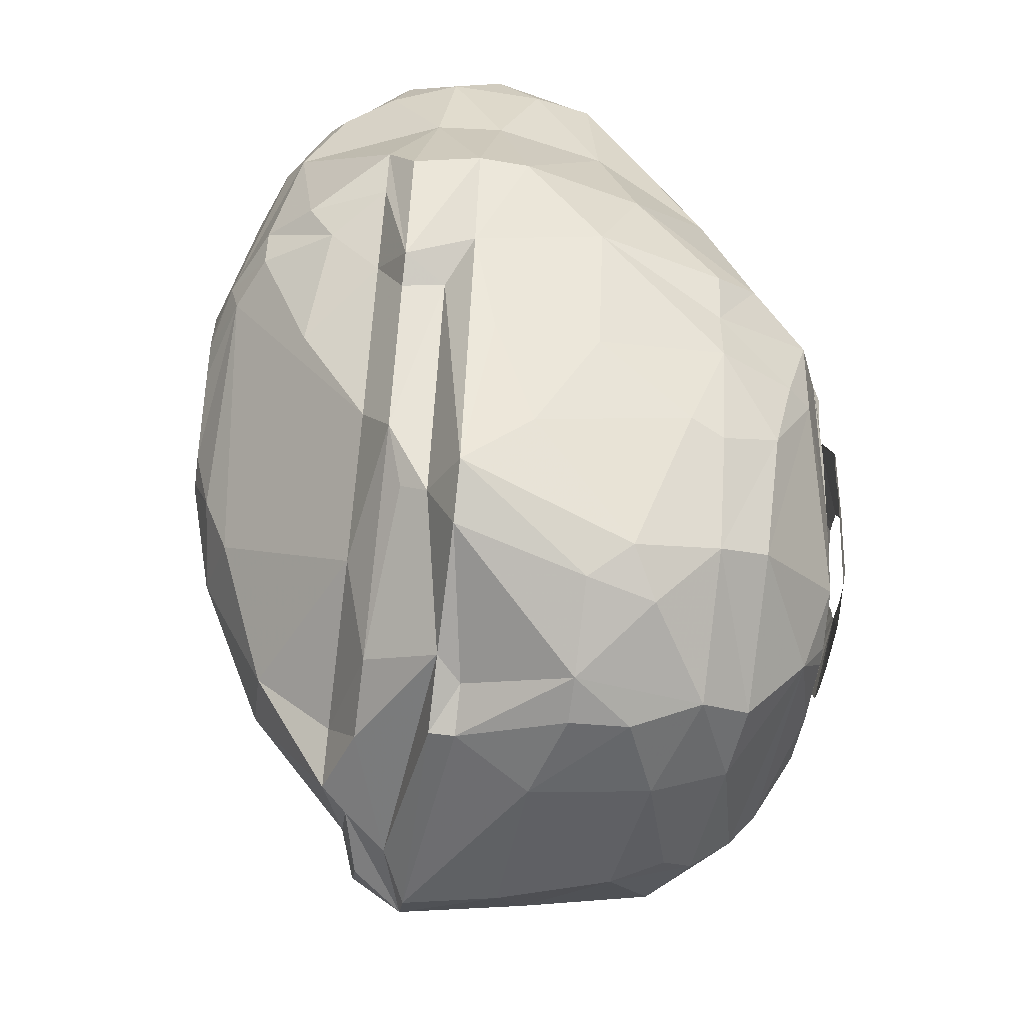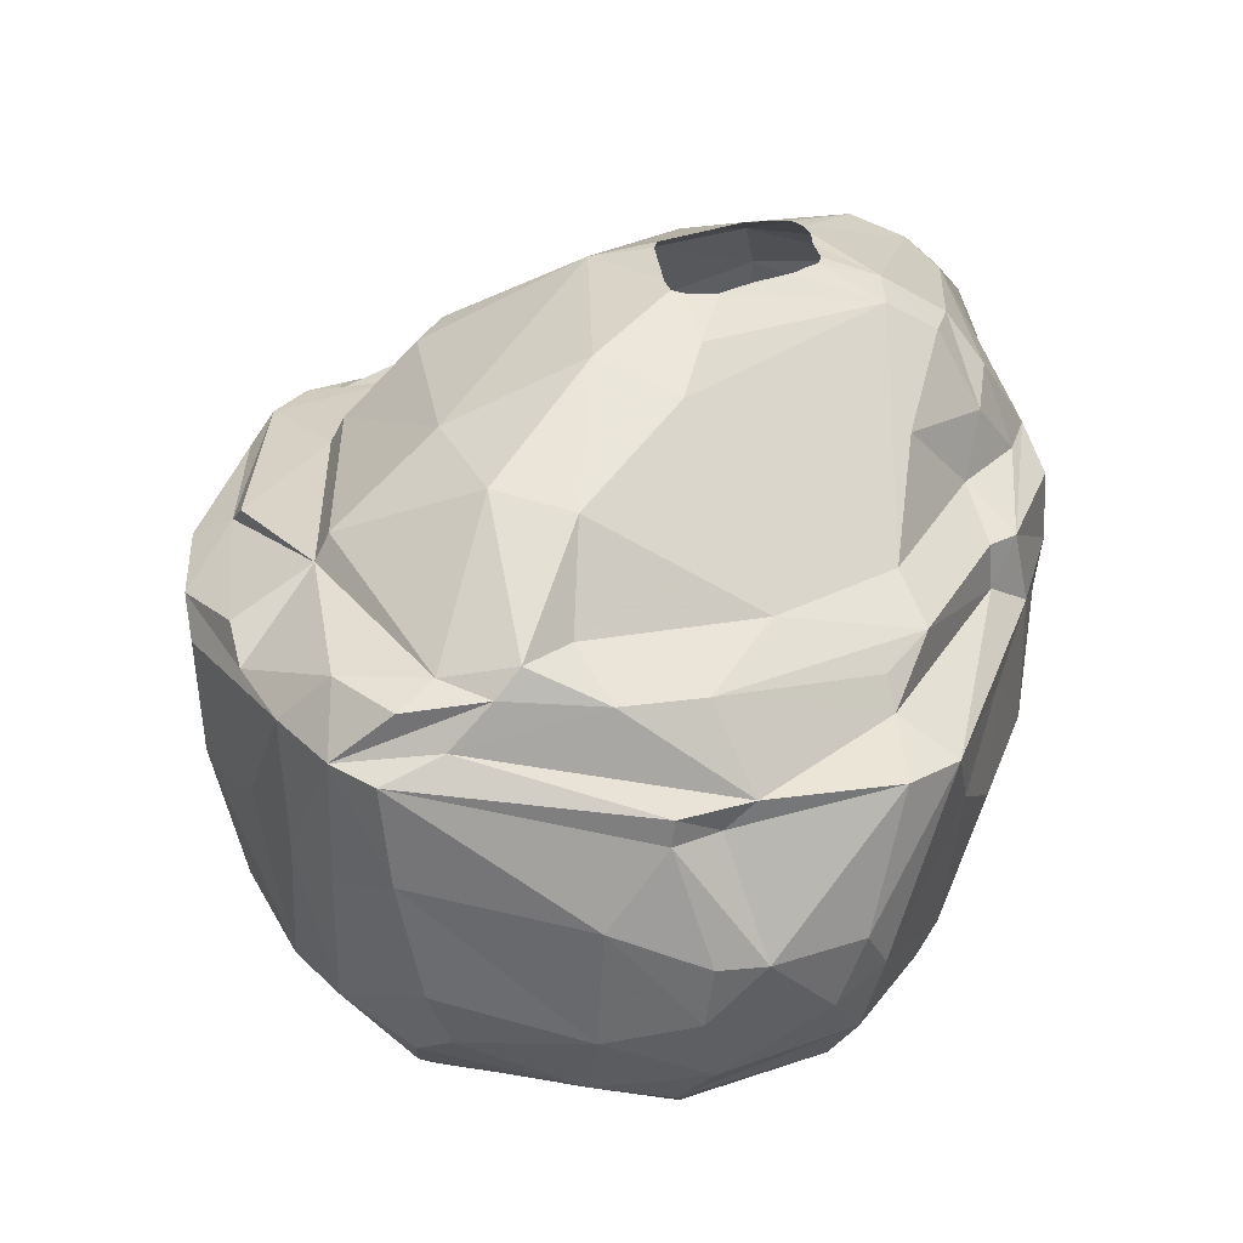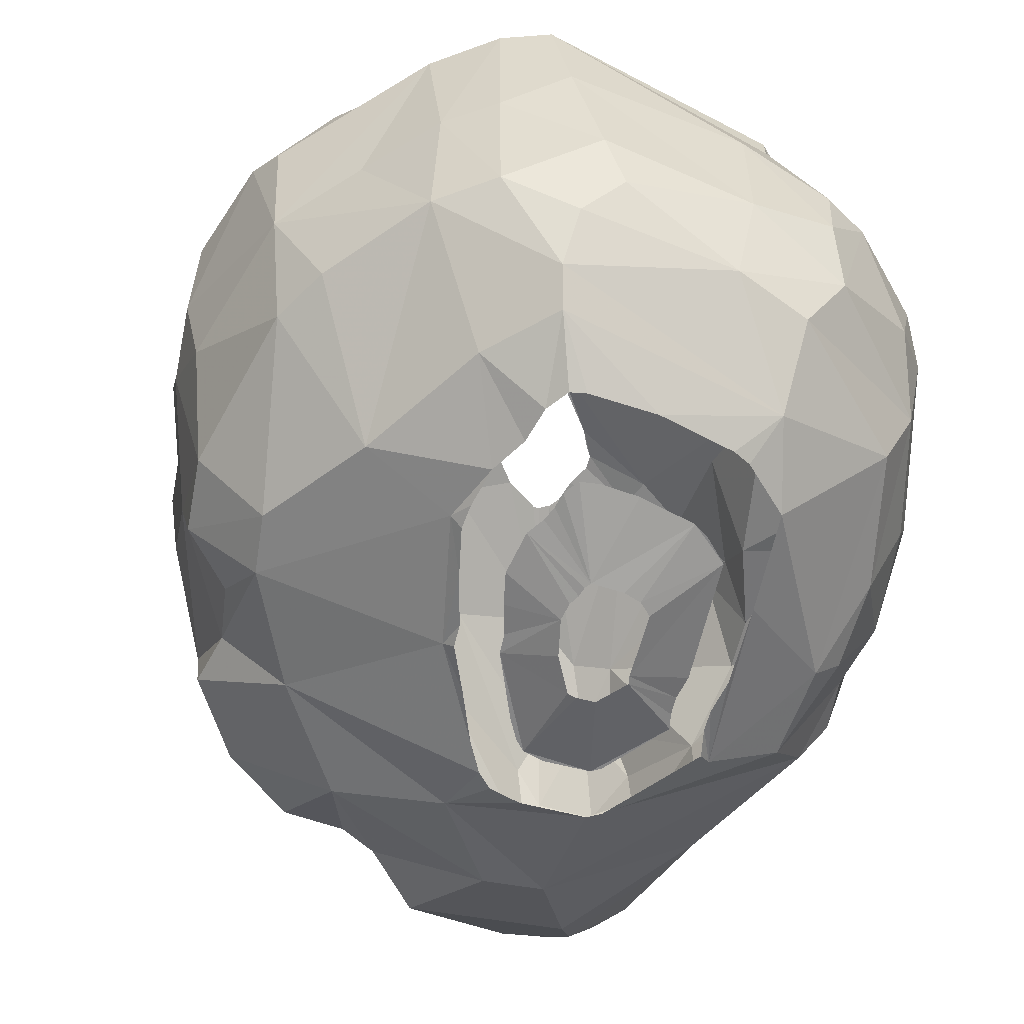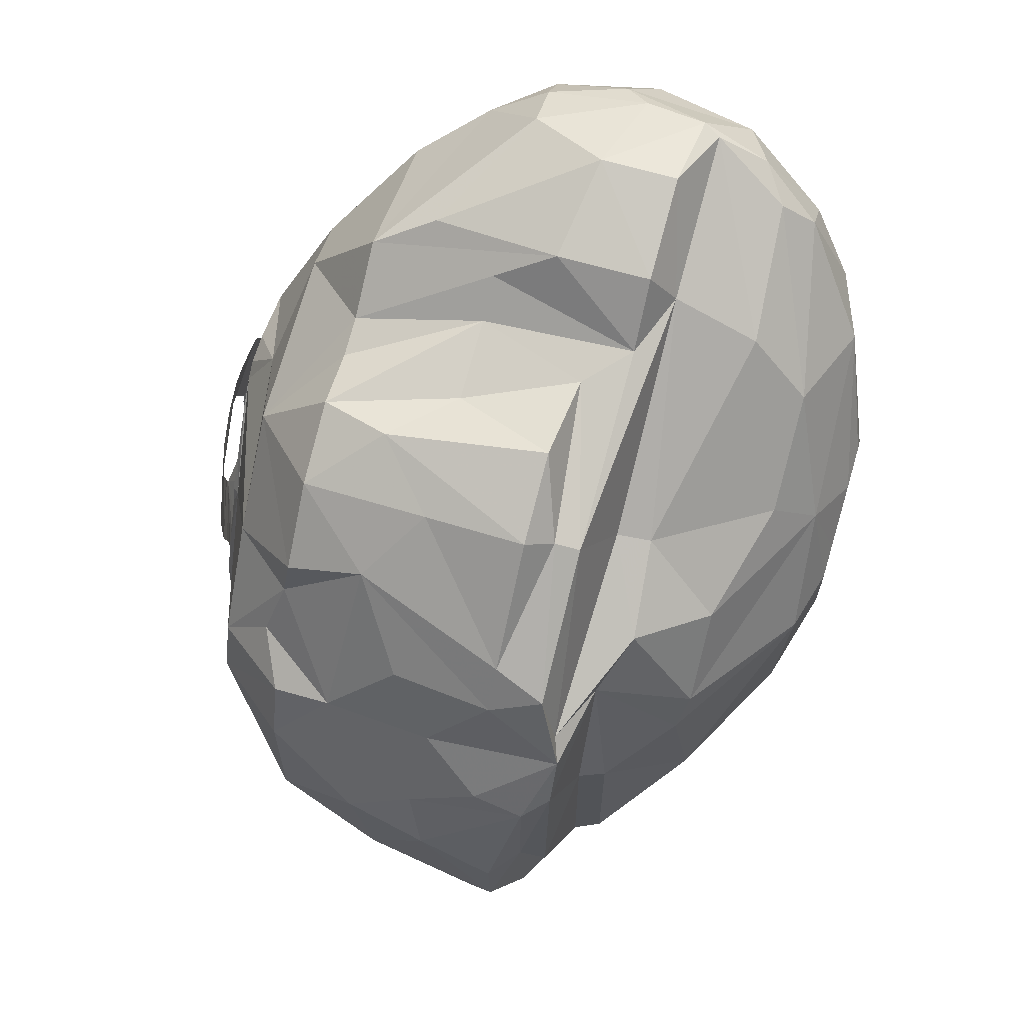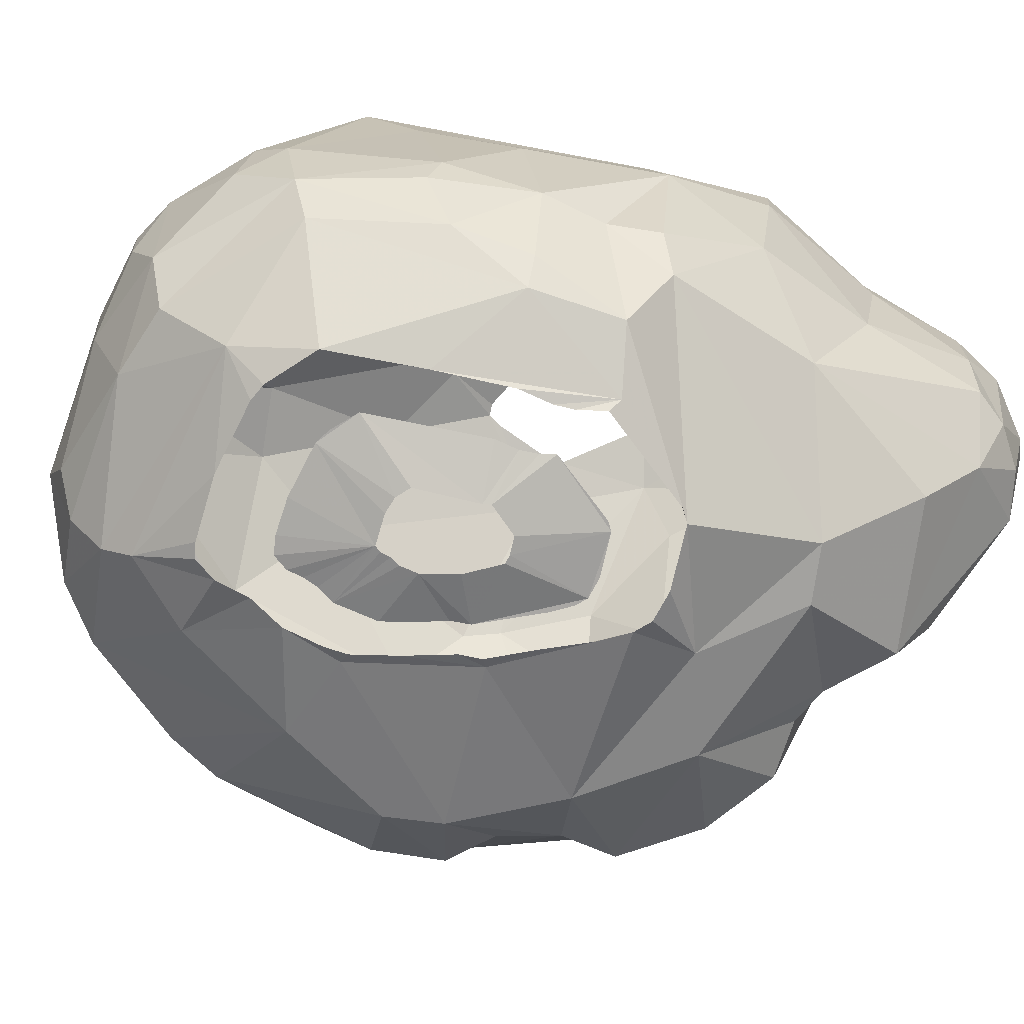
<metadata>
{"format":"obj","ext":"obj","renderer":"f3d","projection":"perspective","resolution":1024,"background":"white","views":[{"elev":-54.9,"azim":82.4,"up":"+Y"},{"elev":-58.6,"azim":-6.3,"up":"+Y"},{"elev":-61.9,"azim":-29.9,"up":"+Z"},{"elev":66.5,"azim":-73.9,"up":"+Y"},{"elev":-74.7,"azim":61.7,"up":"+Z"}]}
</metadata>
<code>
v 205.1 130.2 449.1
v 205.3 126.7 449.1
v 205.3 131.2 446.4
v 205.7 125.5 448.2
v 206 131.1 443.4
v 206.1 133.5 445.8
v 206.2 126 444
v 206.3 129.8 450
v 206.3 134.6 450
v 206.5 135 448.2
v 206.7 128.8 450.9
v 206.9 123.9 450
v 207 135.4 450.9
v 207.3 127.2 440.1
v 207.4 122.8 449.1
v 207.4 133 440.1
v 207.7 136.5 446.1
v 207.8 125.2 440.1
v 207.8 123.2 444.6
v 207.9 137 450.9
v 208.1 136 442.2
v 208.2 135.4 440.1
v 208.5 139 448.2
v 208.6 137.6 450.6
v 208.7 120.4 449.1
v 208.9 138.7 444.6
v 209 139.7 450
v 209 132.6 451.5
v 209.2 125.2 451.5
v 209.3 120.5 444.6
v 209.4 132.6 452.4
v 209.5 140.5 448.2
v 209.5 125.4 452.4
v 209.6 121.5 440.1
v 209.7 132.4 437.4
v 210.1 120.1 450.9
v 210.2 136.3 439.2
v 210.3 118.5 449.1
v 210.4 134.3 437.4
v 210.6 119 444.6
v 210.8 137.2 451.5
v 211 119.7 440.1
v 211 138.4 439.8
v 211.1 140.4 440.1
v 211.1 128.2 436.5
v 211.3 141.3 442.8
v 211.4 134.2 454.5
v 211.7 117.5 449.1
v 212 118.5 450.9
v 212.1 135.4 454.8
v 212.4 117.5 445.8
v 212.4 127.5 455.1
v 212.5 139 452.4
v 212.6 123.7 436.5
v 212.9 143.7 448.2
v 213 119.5 451.5
v 213.2 137.6 437.4
v 213.2 143.2 444.6
v 213.4 119 438.9
v 213.5 142.6 440.1
v 213.5 118.1 450
v 213.5 120.3 437.4
v 213.6 117.6 441.9
v 213.6 142.9 449.1
v 213.6 142.9 450
v 213.9 124 455.1
v 214.1 121.2 436.5
v 214.4 128.6 435.6
v 214.4 138.2 454.8
v 214.4 117.9 440.1
v 214.6 126.4 435.3
v 214.6 118.7 451.5
v 214.7 127.8 435.3
v 214.8 128.6 435.3
v 215 123.8 435.3
v 215 125.1 435.3
v 215.3 119.2 452.4
v 215.3 123 435.3
v 215.4 144.1 442.5
v 215.4 140.7 450.9
v 215.5 130.1 435.3
v 215.7 140.4 452.1
v 215.8 122.8 435.3
v 215.9 144.9 448.2
v 216.2 143.8 440.1
v 216.4 127.3 434.4
v 216.4 132.7 435.6
v 216.4 134.4 457.8
v 216.4 131.7 435.3
v 216.5 140.5 437.4
v 216.5 128.9 434.4
v 216.5 123.1 455.1
v 216.6 126.7 434.4
v 216.6 125.6 434.4
v 216.6 128.2 457.5
v 216.7 126.2 434.4
v 216.7 132.4 435.3
v 216.7 120.7 452.4
v 216.8 125 434.4
v 217 129.9 434.4
v 217.4 124.8 434.4
v 217.5 144 444.6
v 217.6 130.8 434.4
v 217.7 133.7 435.3
v 217.8 131.4 434.4
v 217.9 118.9 451.5
v 218.1 122.3 435.3
v 218.3 143.4 440.1
v 218.3 116.6 445.5
v 218.4 134.3 458.4
v 218.4 139.5 456
v 218.5 134.7 458.4
v 218.6 116.9 441.3
v 218.6 128.6 433.8
v 218.6 118.2 438.6
v 218.6 129.2 433.8
v 218.7 131.9 458.4
v 218.7 127.8 433.8
v 218.7 128.2 433.8
v 218.7 124.6 434.4
v 218.8 127.6 433.8
v 218.8 131.3 458.4
v 218.9 135.3 435.3
v 218.9 144.6 448.5
v 219.2 130.3 433.8
v 219.3 133.4 434.4
v 219.3 131.2 458.4
v 219.3 138 457.5
v 219.3 127.2 456.9
v 219.4 135.5 458.4
v 219.6 143.7 440.1
v 219.7 136.2 435.3
v 219.7 138.5 436.5
v 219.8 129.2 457.8
v 219.8 127.4 433.8
v 219.8 134 434.4
v 219.9 117.2 448.2
v 219.9 117.2 449.1
v 220.1 131.4 433.8
v 220.2 134.2 434.4
v 220.3 136.5 435.3
v 220.3 144.6 444.6
v 220.3 131.4 458.4
v 220.3 145.1 450
v 220.4 127.4 433.8
v 220.4 131.4 433.8
v 220.6 119.9 451.5
v 220.6 124.5 434.4
v 220.7 122.2 435.3
v 220.9 127.7 433.8
v 221 134.2 434.4
v 221.1 131.2 433.8
v 221.2 118.4 438.3
v 221.2 124.7 434.4
v 221.3 136.9 458.4
v 221.3 122.4 435.3
v 221.3 118.2 448.2
v 221.3 132.4 458.4
v 221.4 136.5 435.3
v 221.5 129.9 433.8
v 221.5 116.7 442.5
v 221.5 116.5 444.6
v 221.5 145.7 444.6
v 221.6 120.8 436.2
v 221.6 130.1 433.8
v 221.8 142 456
v 221.9 145.2 440.1
v 222.1 125.3 434.4
v 222.2 117.5 440.1
v 222.2 147 450
v 222.2 147 446.7
v 222.2 118.6 449.1
v 222.4 123 452.4
v 222.4 144.1 453.9
v 222.4 133.8 434.4
v 222.6 145.5 450.9
v 222.6 141.2 437.4
v 222.7 137.4 458.4
v 222.7 133.5 458.4
v 222.7 133.6 434.4
v 222.8 146.3 442.2
v 222.9 137.3 458.4
v 223 133.9 458.4
v 223.1 123.3 435.3
v 223.1 117 444.6
v 223.2 137 458.4
v 223.3 129.3 434.4
v 223.3 136.6 458.4
v 223.4 130.1 434.4
v 223.4 135.8 458.4
v 223.4 134.3 458.4
v 223.6 130.7 434.4
v 223.6 135.9 435.3
v 223.6 134.8 458.4
v 223.8 131.2 434.4
v 223.9 135.6 435.3
v 224.1 126.6 435.3
v 224.6 140.4 437.4
v 224.8 129.2 435.3
v 224.9 130.4 435.3
v 225.1 141.3 457.2
v 225.1 131.1 435.3
v 225.4 118.5 442.2
v 225.6 132.1 435.3
v 225.6 148.2 450
v 225.6 148.2 447.3
v 225.6 135.2 457.8
v 225.7 133.9 457.5
v 225.9 122.9 450.9
v 225.9 121.2 438.3
v 226 132.3 435.6
v 226 118.7 444.6
v 226.2 122.3 450
v 226.3 126.5 452.4
v 226.6 120.3 440.1
v 226.6 120.1 449.1
v 226.6 130.7 454.8
v 226.8 146 453.6
v 226.8 119.6 443.1
v 227 147.5 444.6
v 227.1 143.3 440.1
v 227.2 142 456.3
v 227.2 124.7 451.5
v 227.2 144.9 454.8
v 227.5 134.4 456.6
v 227.6 128.2 436.5
v 227.9 135.7 456.6
v 227.9 125.2 438
v 228.1 147.4 450.9
v 228.1 131.3 436.5
v 228.1 146.5 452.7
v 228.2 121.5 449.1
v 228.3 141.1 455.7
v 228.4 147.6 450.3
v 228.4 145 442.5
v 228.4 128 437.4
v 228.5 147.8 448.2
v 228.5 143.6 454.8
v 228.6 124 440.1
v 228.6 146.8 444.6
v 228.9 132.3 452.4
v 228.9 123.3 446.7
v 229.1 124.2 441.3
v 229.2 133.9 454.2
v 229.2 137.8 440.1
v 229.3 147.1 447.3
v 229.3 135.3 455.1
v 229.4 142.9 454.2
v 229.6 130.1 451.5
v 229.8 132.2 438.6
v 229.8 145.5 444.6
v 229.9 130 450
v 229.9 127.4 440.1
v 229.9 145.5 451.8
v 230 129.7 440.1
v 230.1 127.2 448.2
v 230.3 126.5 444.6
v 230.4 143.4 452.4
v 230.4 144.2 444.6
v 230.5 130.9 451.5
v 230.6 131.5 440.1
v 230.7 135 452.4
v 230.7 139.6 444.3
v 230.7 145.5 448.2
v 231 143.9 446.7
v 231 144 450
v 231.1 139.9 450.6
v 231.2 136.9 452.4
v 231.2 140.1 448.2
v 231.3 131.1 449.1
v 231.4 135 443.1
v 231.9 131.2 444.6
v 231.9 135.2 451.5
v 232.3 135.2 447.3
v 232.4 135.2 449.1
g foo
f 3 5 7
f 21 37 22
f 271 250 245
f 261 250 271
f 153 164 210
f 35 39 45
f 198 193 133
f 210 184 226
f 164 184 210
f 67 75 78
f 54 75 67
f 54 76 75
f 71 76 54
f 45 68 71
f 39 87 68
f 57 132 87
f 133 141 132
f 211 204 196
f 164 156 184
f 164 149 156
f 67 107 164
f 67 83 107
f 15 4 25
f 9 3 1
f 20 17 10
f 27 23 20
f 266 265 264
f 269 265 266
f 275 274 269
f 172 157 216
f 48 109 137
f 12 2 15
f 27 64 32
f 124 64 65
f 205 206 170
f 234 206 205
f 234 237 206
f 234 246 237
f 270 274 275
f 213 216 232
f 61 48 138
f 8 12 29
f 24 27 20
f 176 170 144
f 176 205 170
f 273 275 267
f 260 252 270
f 106 61 172
f 29 36 56
f 41 20 13
f 41 24 20
f 53 24 41
f 53 80 24
f 223 209 213
f 258 266 254
f 260 273 268
f 77 72 106
f 47 41 31
f 238 254 231
f 88 128 50
f 166 111 128
f 227 233 207
f 45 71 54
f 45 39 68
f 133 132 57
f 230 196 193
f 230 211 196
f 226 197 211
f 226 184 197
f 226 211 230
f 57 87 39
f 198 133 177
f 250 193 198
f 250 230 193
f 228 226 236
f 210 226 228
f 62 67 164
f 115 164 153
f 115 62 164
f 62 54 67
f 90 133 57
f 90 177 133
f 34 54 62
f 34 45 54
f 245 250 198
f 236 226 230
f 59 62 115
f 131 177 90
f 43 57 39
f 44 57 43
f 44 90 57
f 228 236 253
f 22 35 16
f 22 39 35
f 37 43 39
f 108 90 85
f 108 131 90
f 255 250 261
f 255 230 250
f 255 236 230
f 253 236 255
f 239 228 253
f 169 115 153
f 18 45 34
f 37 39 22
f 60 90 44
f 85 90 60
f 167 177 131
f 221 198 177
f 14 45 18
f 14 35 45
f 16 35 14
f 167 221 177
f 245 198 221
f 215 228 239
f 215 210 228
f 215 153 210
f 169 153 215
f 59 115 70
f 42 34 62
f 113 115 169
f 113 70 115
f 42 62 59
f 5 16 14
f 79 85 60
f 203 169 215
f 63 59 70
f 43 37 21
f 185 169 203
f 63 42 59
f 21 22 16
f 142 131 108
f 235 221 167
f 243 239 253
f 215 239 243
f 113 169 161
f 46 43 21
f 46 44 43
f 171 167 131
f 235 245 221
f 219 215 243
f 203 215 219
f 161 169 185
f 63 70 113
f 30 34 42
f 142 108 85
f 181 167 171
f 181 220 167
f 46 60 44
f 235 167 220
f 255 261 272
f 30 42 40
f 19 34 30
f 7 18 34
f 6 21 16
f 58 60 46
f 79 60 58
f 259 245 235
f 263 245 259
f 272 261 271
f 272 253 255
f 40 42 63
f 263 271 245
f 257 243 253
f 51 63 113
f 7 34 19
f 7 14 18
f 17 21 6
f 109 113 161
f 40 63 51
f 26 46 21
f 163 131 142
f 163 171 131
f 257 253 272
f 242 243 257
f 212 185 203
f 162 109 161
f 109 51 113
f 7 5 14
f 6 16 5
f 102 85 79
f 102 142 85
f 240 235 220
f 240 251 235
f 259 235 251
f 242 219 243
f 212 203 219
f 26 21 17
f 102 79 84
f 185 162 161
f 274 271 263
f 272 271 274
f 3 6 5
f 124 142 102
f 124 102 84
f 171 206 181
f 263 259 265
f 10 17 6
f 206 220 181
f 265 259 251
f 242 257 256
f 216 185 212
f 137 162 185
f 109 162 137
f 38 40 51
f 30 40 38
f 25 19 30
f 7 19 25
f 58 46 32
f 55 79 58
f 237 240 220
f 246 240 237
f 251 240 246
f 4 7 25
f 4 2 7
f 2 3 7
f 237 220 206
f 157 137 185
f 23 26 17
f 269 274 263
f 256 257 272
f 232 219 242
f 212 219 232
f 157 185 216
f 48 51 109
f 23 46 26
f 55 84 79
f 264 251 246
f 264 265 251
f 48 38 51
f 25 30 38
f 9 6 3
f 9 10 6
f 32 46 23
f 55 58 32
f 144 142 124
f 144 163 142
f 144 171 163
f 270 272 274
f 256 272 270
f 232 242 256
f 216 212 232
f 170 171 144
f 170 206 171
f 269 263 265
f 1 3 2
f 23 17 20
f 2 4 15
f 32 23 27
f 64 55 32
f 232 256 270
f 138 137 157
f 138 48 137
f 64 84 55
f 64 124 84
f 275 269 267
f 138 157 172
f 15 25 36
f 8 2 12
f 8 1 2
f 9 20 10
f 232 270 252
f 213 172 216
f 36 25 38
f 9 1 8
f 65 64 27
f 144 124 65
f 254 246 234
f 254 264 246
f 267 269 266
f 213 232 252
f 172 61 138
f 38 48 61
f 11 8 29
f 13 8 11
f 13 9 8
f 13 20 9
f 65 27 24
f 176 144 65
f 229 205 176
f 229 234 205
f 260 275 273
f 260 270 275
f 223 252 249
f 223 213 252
f 147 213 209
f 147 172 213
f 106 172 147
f 72 38 61
f 49 38 72
f 49 36 38
f 29 15 36
f 29 12 15
f 80 65 24
f 176 65 80
f 266 264 254
f 258 267 266
f 249 252 260
f 72 61 106
f 28 11 29
f 28 13 11
f 41 13 28
f 82 80 53
f 176 80 82
f 231 234 229
f 231 254 234
f 223 147 209
f 56 49 72
f 56 36 49
f 33 29 56
f 41 28 31
f 229 176 174
f 268 273 267
f 241 260 262
f 241 249 260
f 214 223 249
f 173 147 223
f 98 106 147
f 77 106 98
f 56 72 77
f 31 29 33
f 31 28 29
f 262 260 268
f 214 249 241
f 173 223 214
f 98 147 173
f 50 41 47
f 174 176 82
f 238 258 254
f 268 267 233
f 247 262 268
f 244 262 247
f 244 241 262
f 217 214 241
f 50 53 41
f 218 229 174
f 218 231 229
f 248 267 258
f 233 267 248
f 77 98 92
f 66 33 56
f 69 53 50
f 69 82 53
f 218 224 231
f 238 231 224
f 248 258 238
f 247 268 233
f 92 98 173
f 66 56 77
f 208 214 217
f 111 82 69
f 111 174 82
f 129 214 208
f 129 173 214
f 92 173 129
f 52 33 66
f 217 241 244
f 52 31 33
f 47 31 52
f 166 174 111
f 217 244 225
f 66 77 92
f 166 218 174
f 233 248 238
f 227 247 233
f 128 69 50
f 227 244 247
f 95 52 66
f 88 47 52
f 111 69 128
f 224 218 166
f 222 238 224
f 222 233 238
f 225 244 227
f 95 66 92
f 88 50 47
f 208 217 225
f 134 129 208
f 201 224 166
f 201 222 224
f 95 92 129
f 86 118 121
f 86 119 118
f 86 114 119
f 116 114 86
f 105 125 116
f 105 139 125
f 140 139 105
f 140 146 139
f 175 146 140
f 175 152 146
f 165 152 175
f 160 165 189
f 168 150 160
f 168 145 150
f 148 145 168
f 148 135 145
f 148 121 135
f 94 121 99
f 96 121 94
f 93 121 96
f 93 86 121
f 91 116 86
f 100 116 91
f 103 116 100
f 103 105 116
f 126 140 105
f 136 140 126
f 151 175 140
f 195 175 180
f 195 165 175
f 192 165 195
f 189 165 192
f 187 160 189
f 168 160 187
f 154 148 168
f 120 121 148
f 101 121 120
f 99 121 101
f 68 73 71
f 68 74 73
f 68 81 74
f 87 81 68
f 87 89 81
f 87 97 89
f 87 104 97
f 87 123 104
f 132 123 87
f 133 159 141
f 133 193 159
f 211 202 204
f 211 200 202
f 211 199 200
f 211 197 199
f 164 107 149
f 78 83 67
f 117 88 122
f 110 88 117
f 110 112 88
f 130 128 112
f 130 155 128
f 178 201 155
f 182 201 178
f 182 186 201
f 190 207 188
f 194 207 190
f 191 207 194
f 183 179 191
f 158 143 179
f 127 134 143
f 127 122 134
f 88 95 122
f 112 128 88
f 201 128 155
f 186 207 222
f 188 207 186
f 191 208 207
f 179 208 191
f 143 208 179
f 186 222 201
f 143 134 208
f 122 95 134
f 95 88 52
f 207 225 227
f 207 208 225
f 134 95 129
f 201 166 128
f 207 233 222
g

</code>
